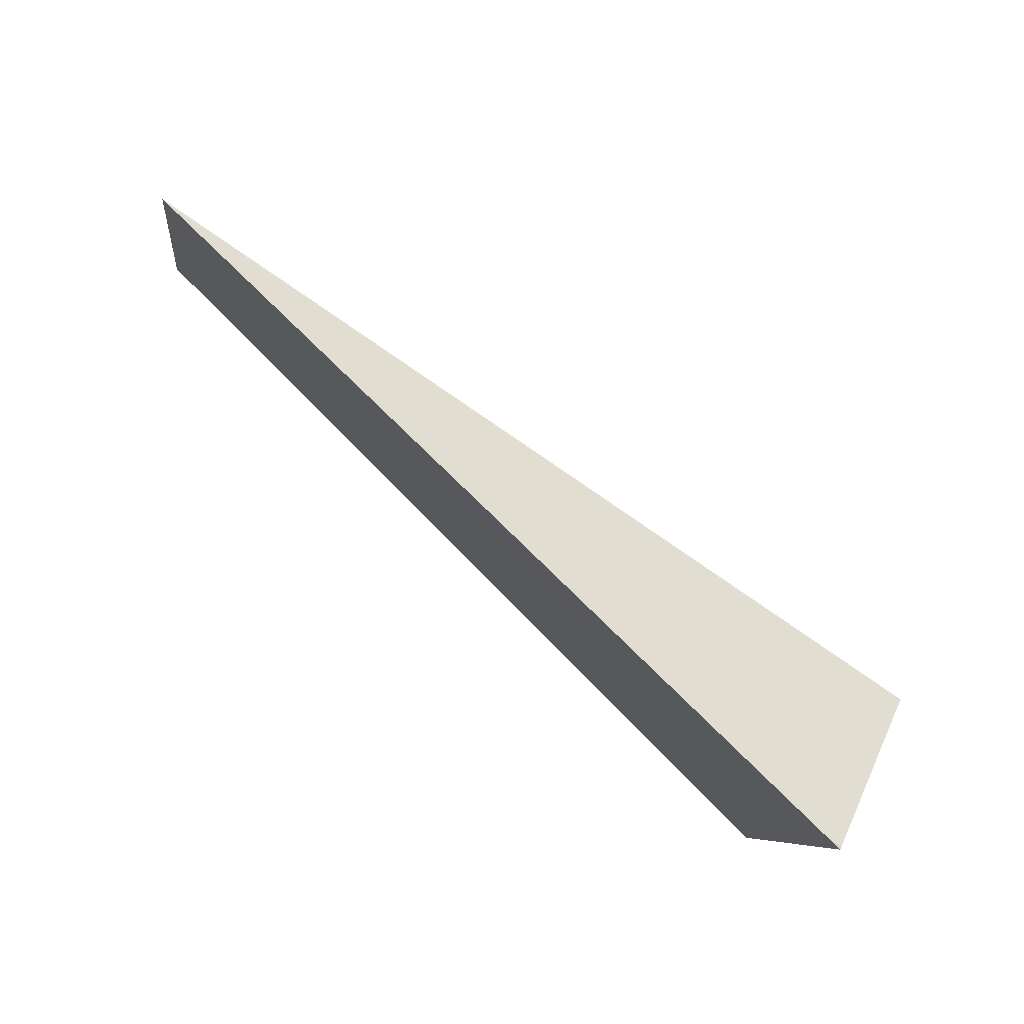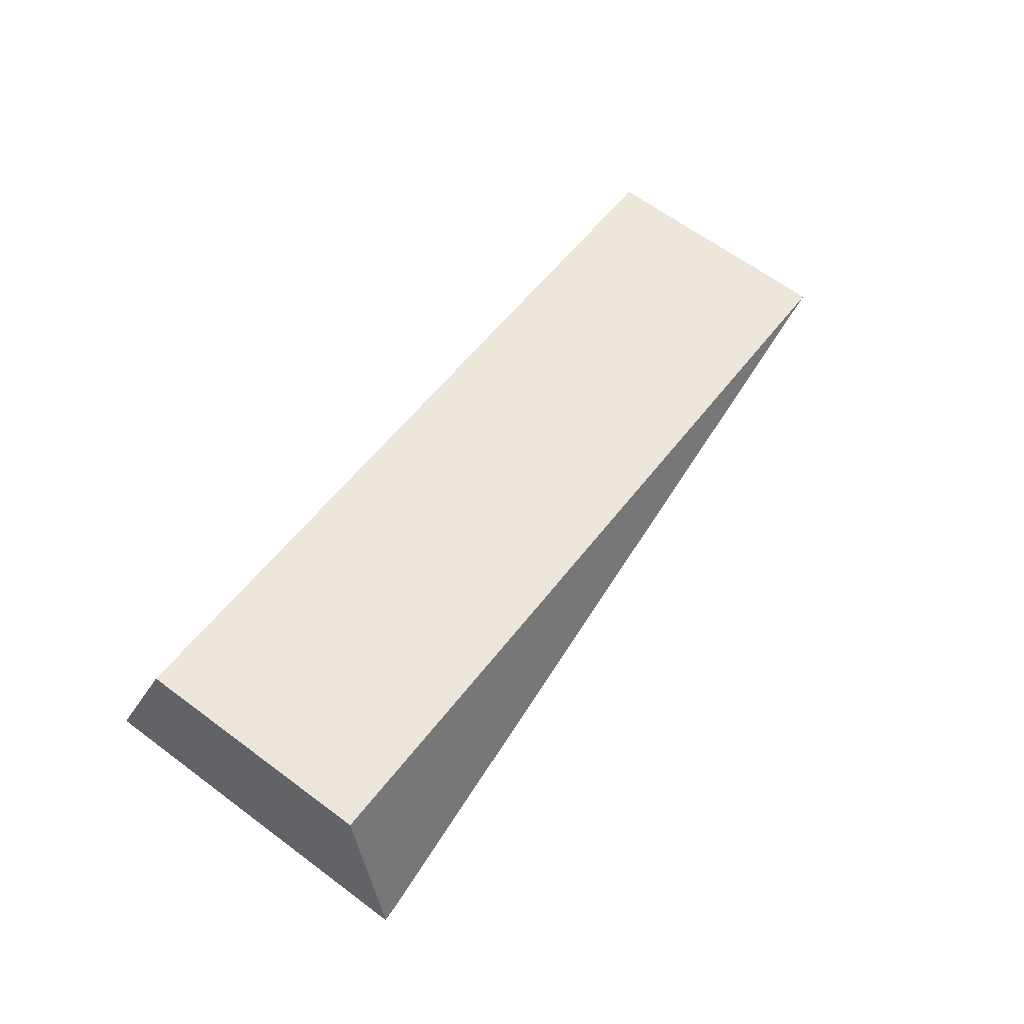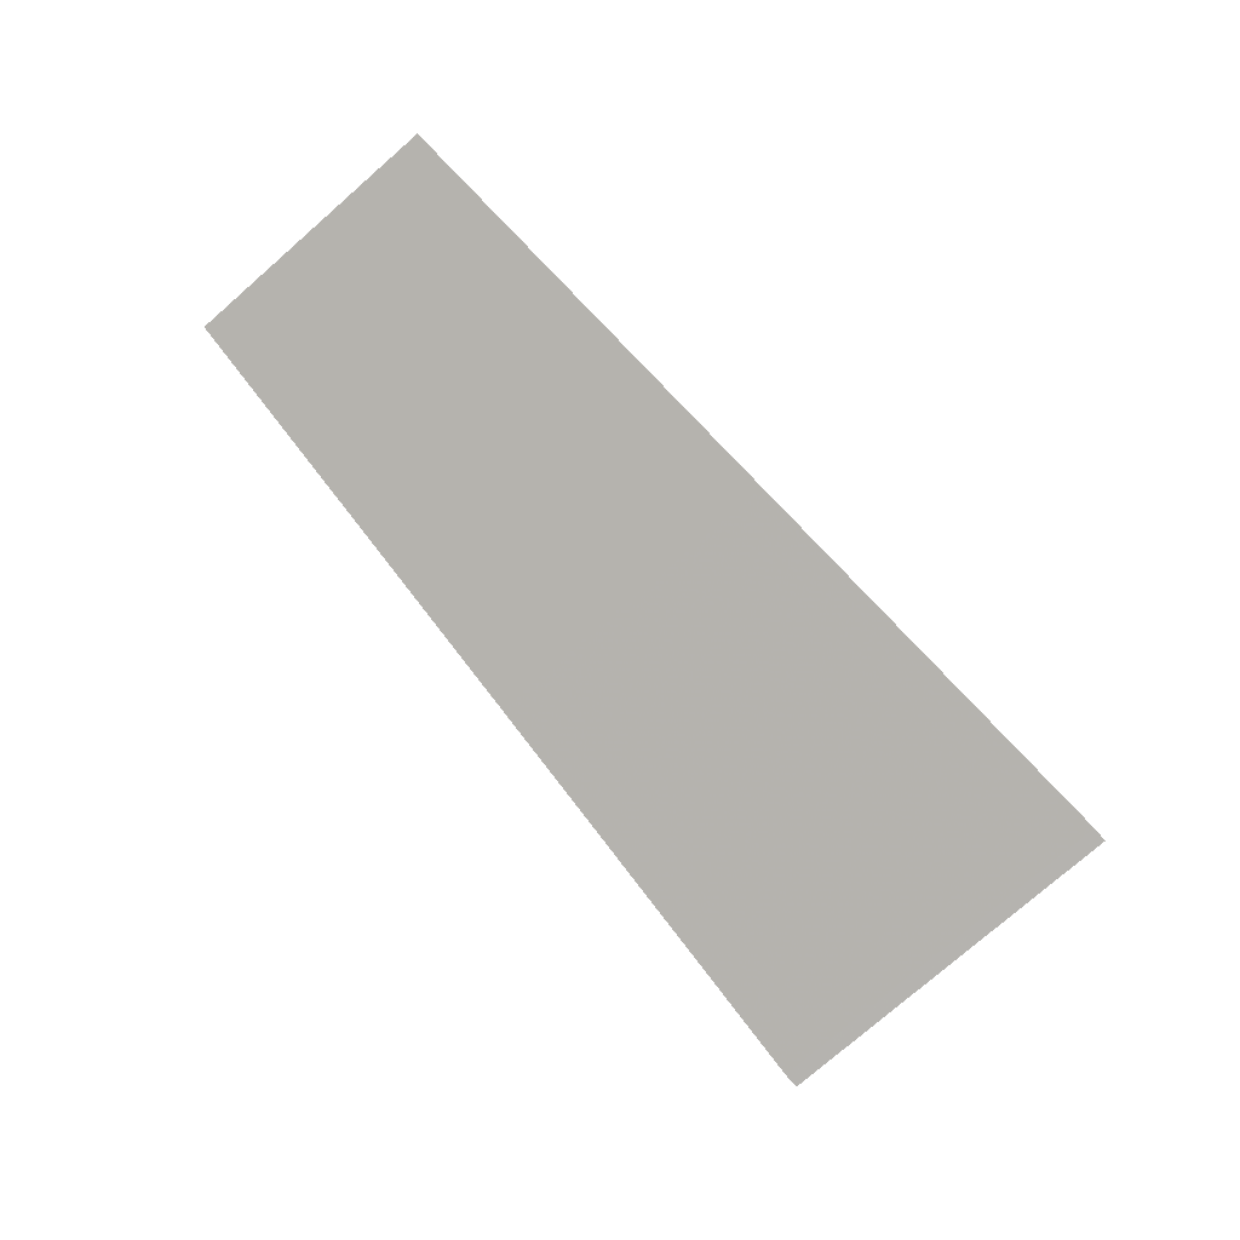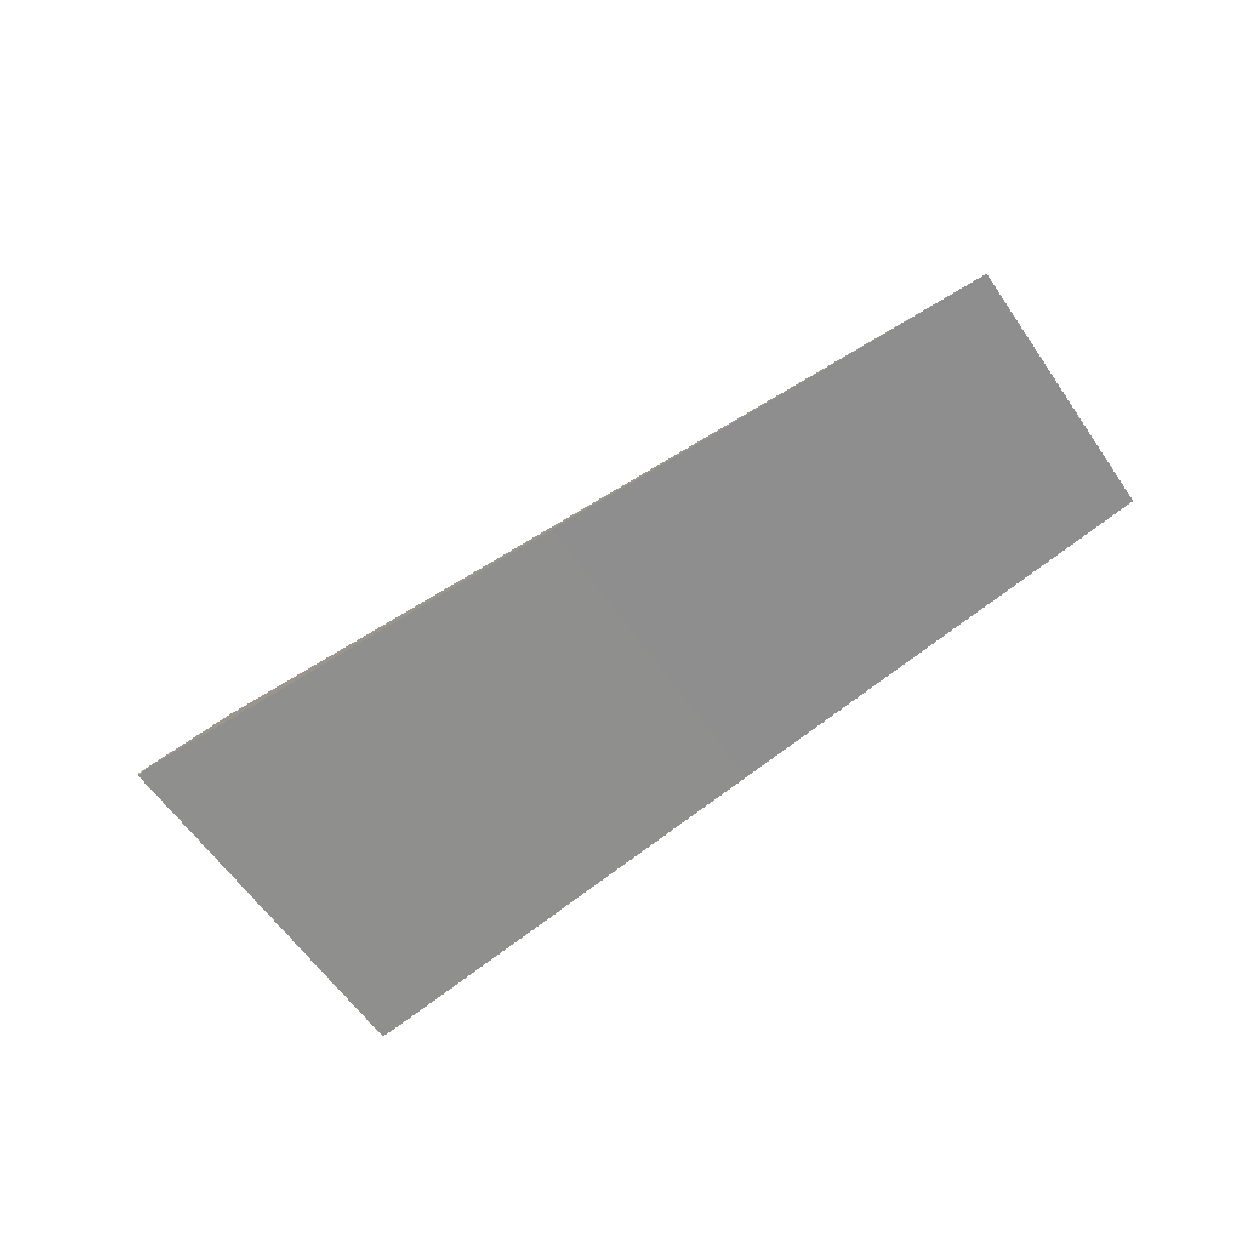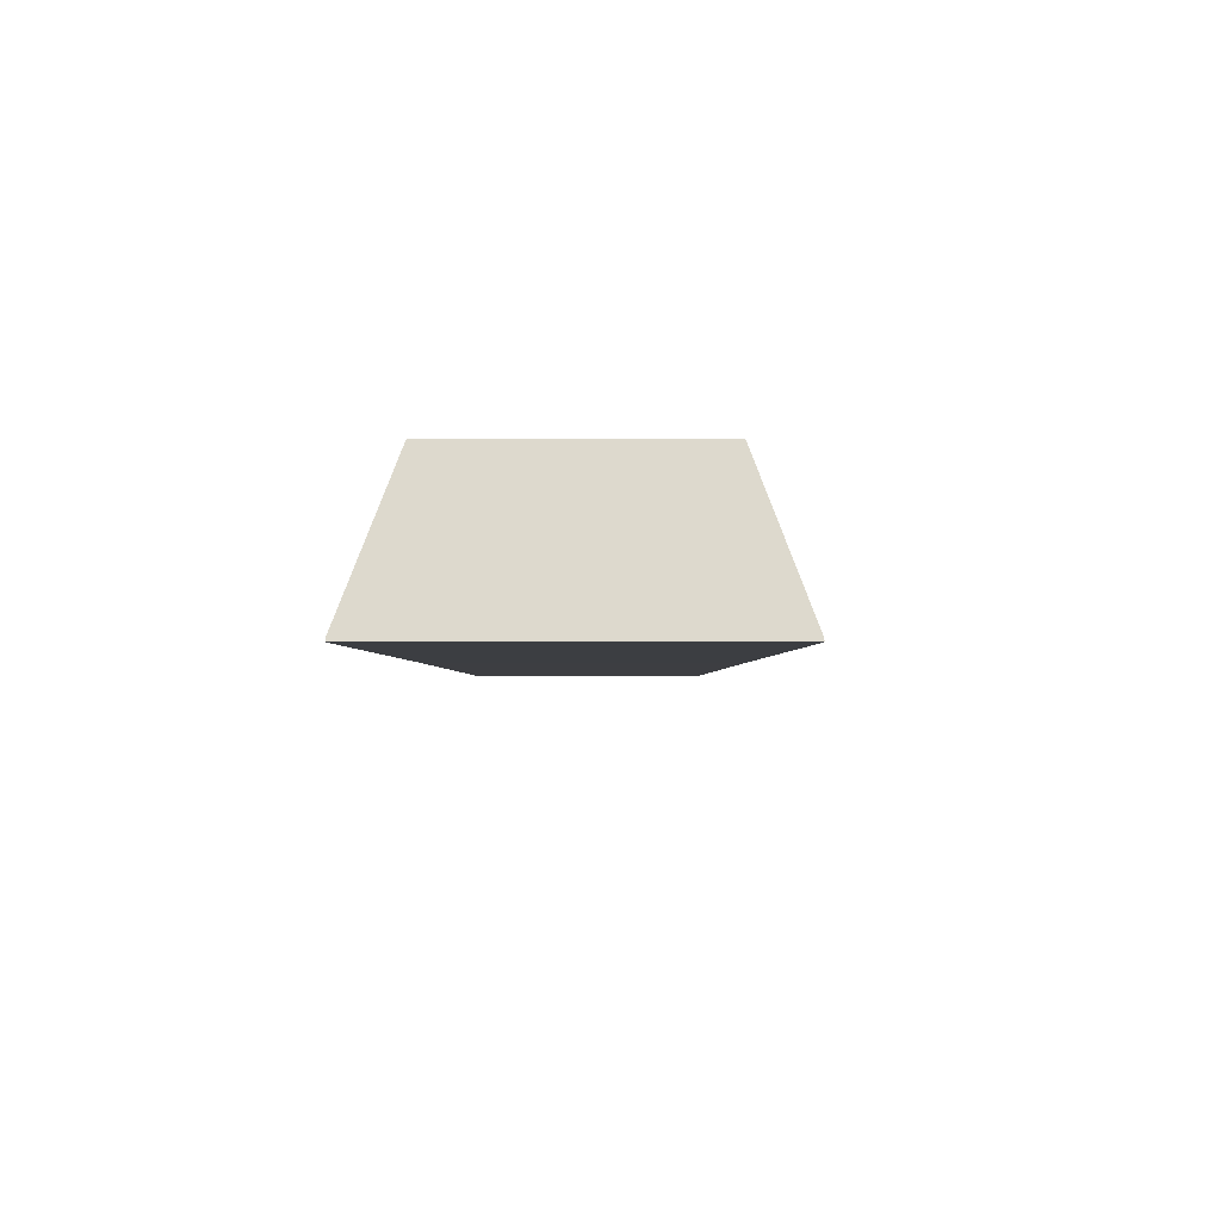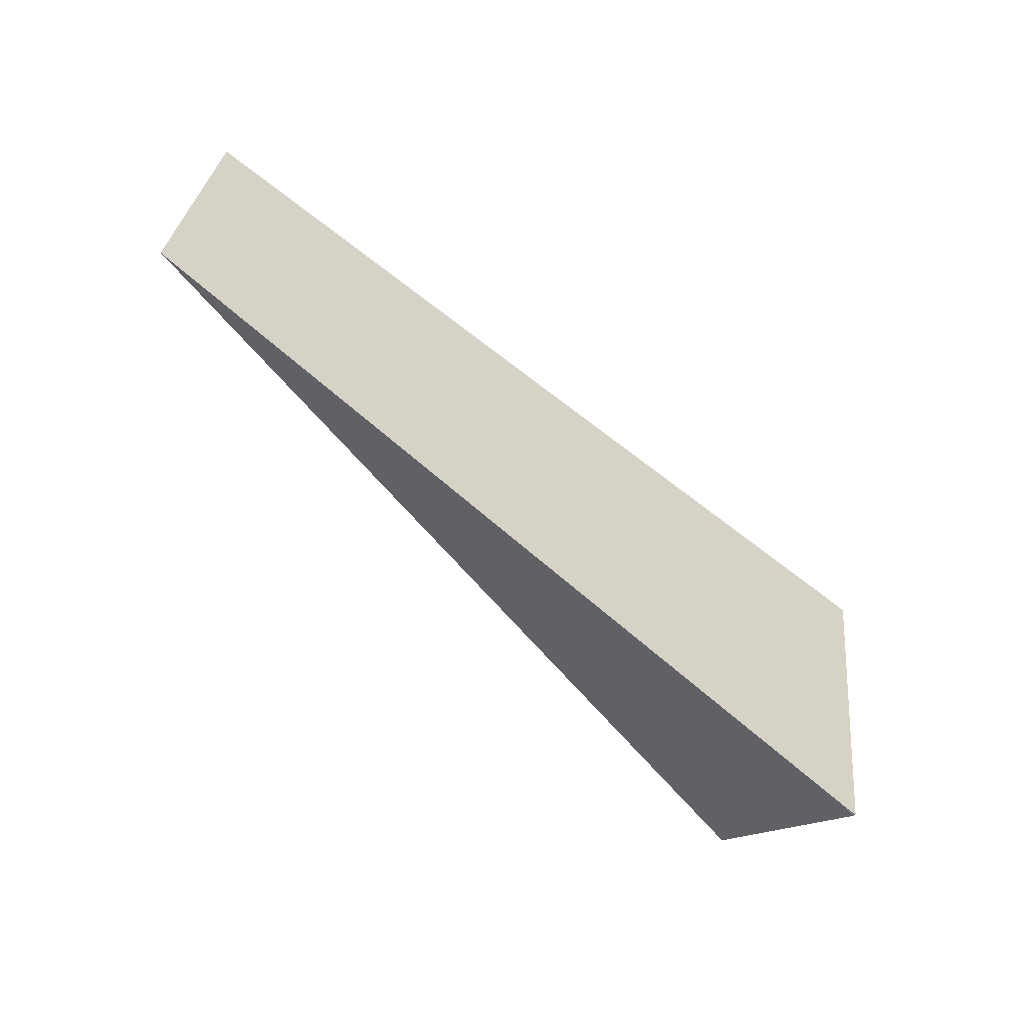
<metadata>
{"format":"obj","ext":"obj","renderer":"f3d","projection":"perspective","resolution":1024,"background":"white","views":[{"elev":76.5,"azim":-140.3,"up":"+Y"},{"elev":64.0,"azim":-44.4,"up":"+Z"},{"elev":-77.7,"azim":139.7,"up":"+Z"},{"elev":-62.5,"azim":43.6,"up":"+Z"},{"elev":-7.4,"azim":-81.3,"up":"+Z"},{"elev":-52.4,"azim":136.9,"up":"+Y"}]}
</metadata>
<code>
v 4035 -378.6 3841
v 4039 -378 3840
v 4037 -378.3 3840
v 4035 -378.6 3840
v 4054 -476.8 3840
v 4050 -477.5 3841
v 4050 -477.5 3840
v 4052 -477.2 3840
v 4050 -477.5 3840
v 4050 -477.5 3841
v 4056 -461.4 3883
v 4045 -392.3 3883
v 4035 -378.6 3841
v 4035 -378.6 3840
v 4035 -378.6 3840
v 4037 -378.3 3840
v 4039 -378 3840
v 4157 -367.6 3849
v 4274 -357.1 3857
v 4285 -426.3 3857
v 4170 -451.6 3849
v 4054 -476.8 3840
v 4052 -477.2 3840
v 4050 -477.5 3840
v 4045 -392.3 3883
v 4056 -461.4 3883
v 4285 -426.3 3857
v 4274 -357.1 3857
v 4035 -378.6 3841
v 4045 -392.3 3883
v 4274 -357.1 3857
v 4157 -367.6 3849
v 4039 -378 3840
v 4054 -476.8 3840
v 4170 -451.6 3849
v 4285 -426.3 3857
v 4056 -461.4 3883
v 4050 -477.5 3841
g g617006_1
f 3 1 2
f 1 3 4
f 6 7 8
f 8 5 6
f 9 13 14
f 12 13 10
f 13 9 10
f 11 12 10
f 24 16 23
f 16 24 15
f 22 23 16
f 16 17 22
f 18 19 21
f 21 22 18
f 20 21 19
f 18 22 17
f 27 28 25
f 25 26 27
f 29 30 33
f 32 33 30
f 31 32 30
f 37 38 34
f 35 36 37
f 34 35 37

</code>
